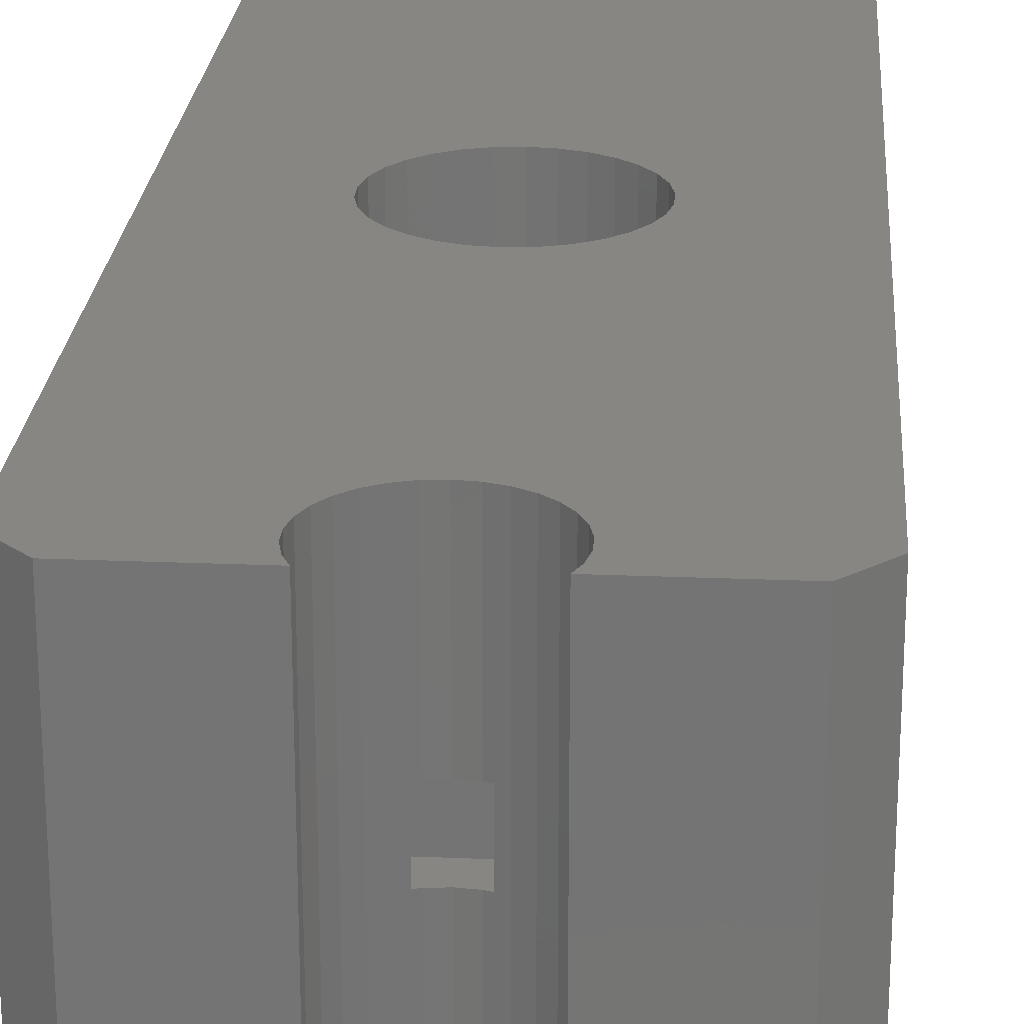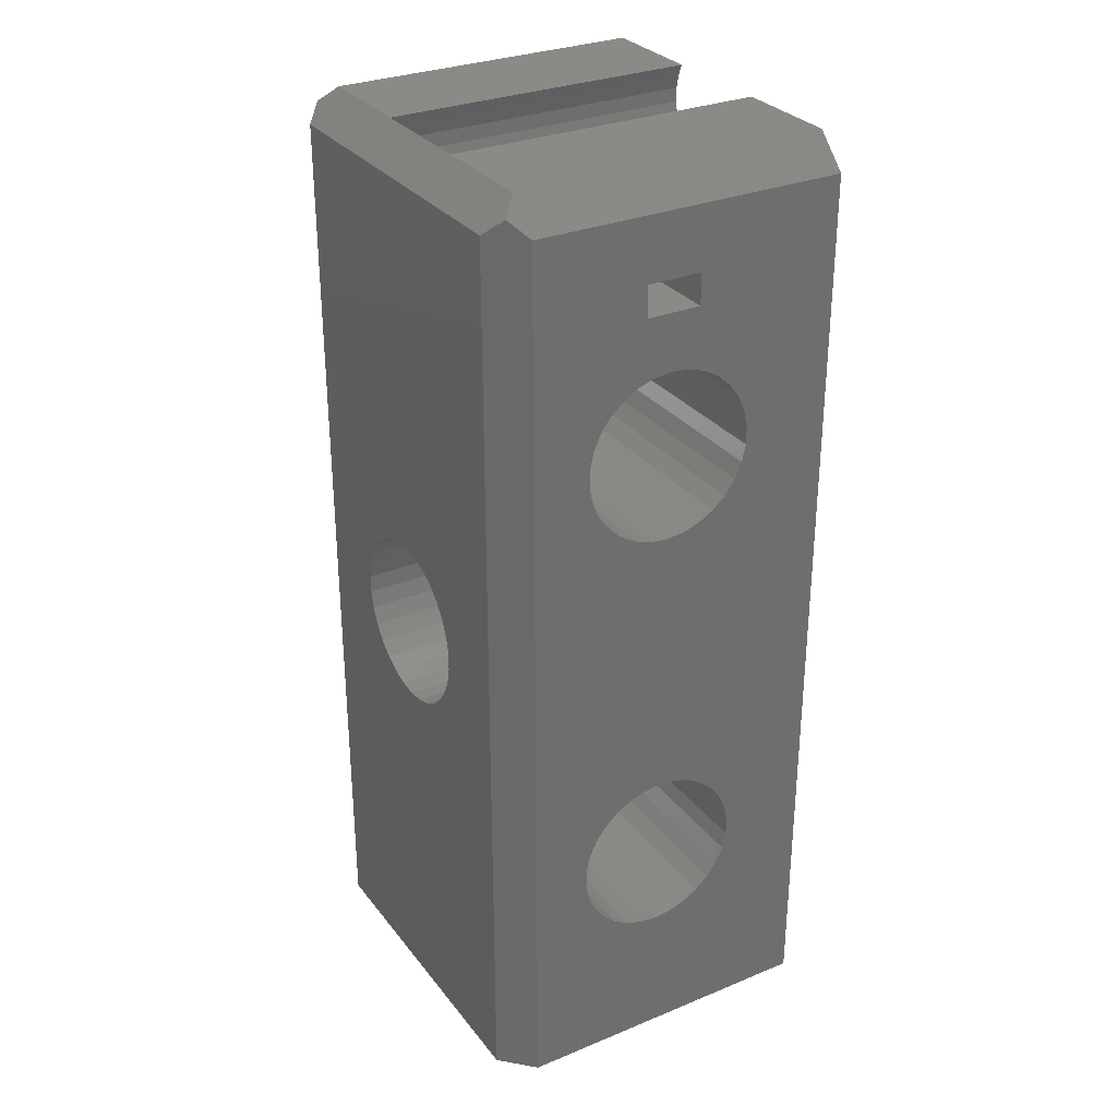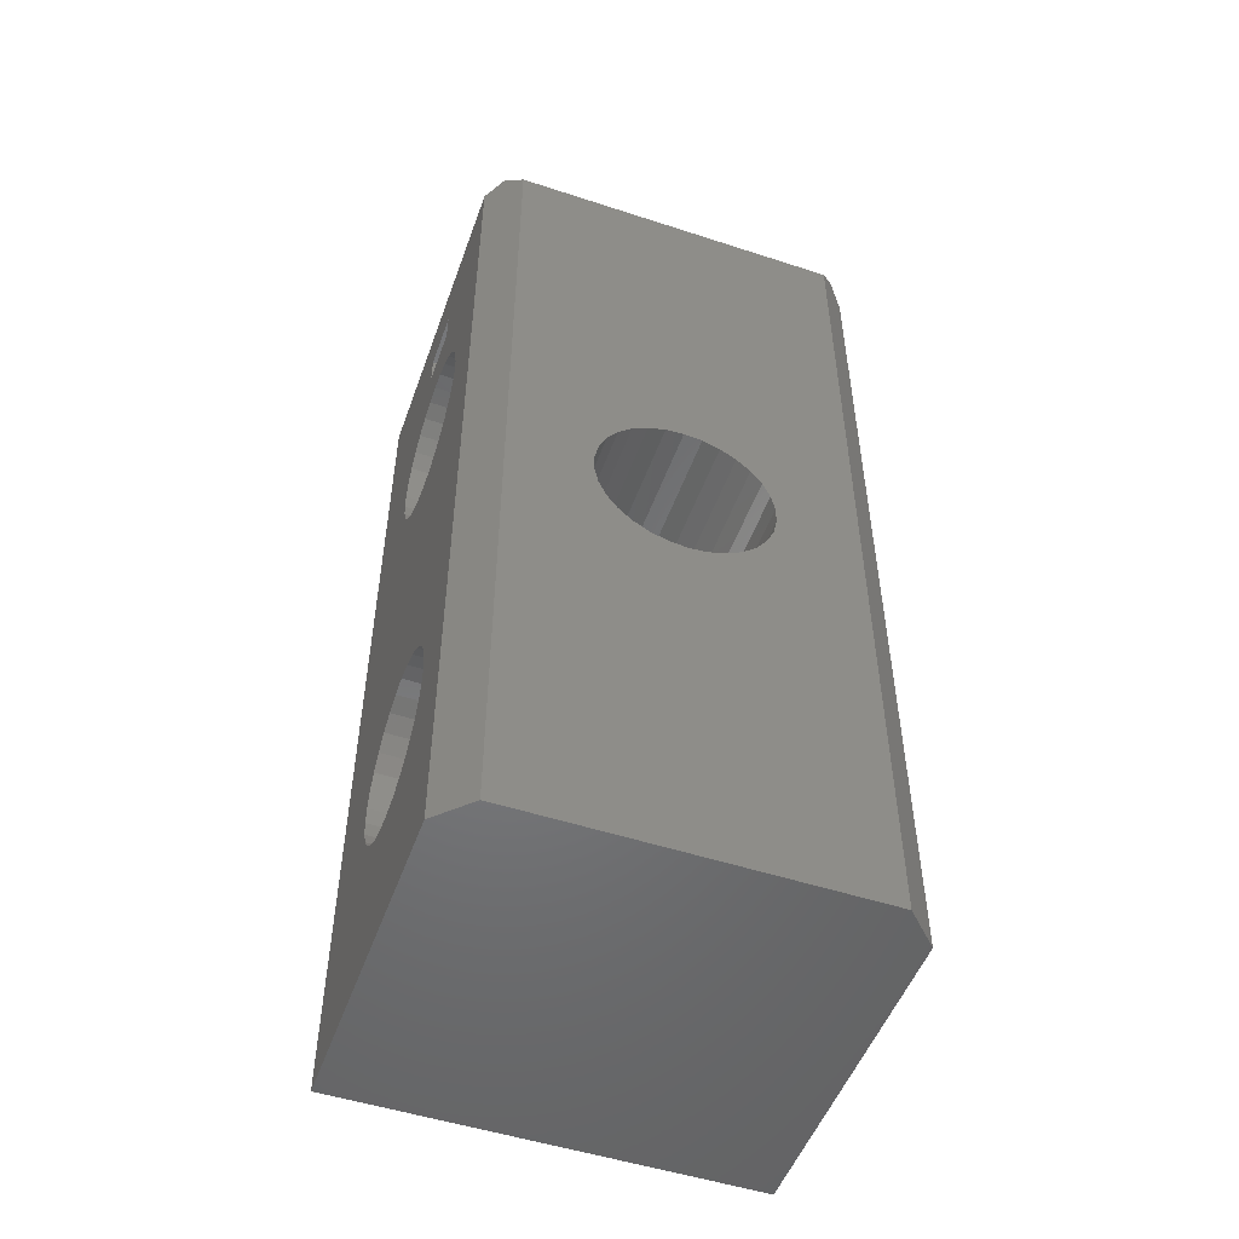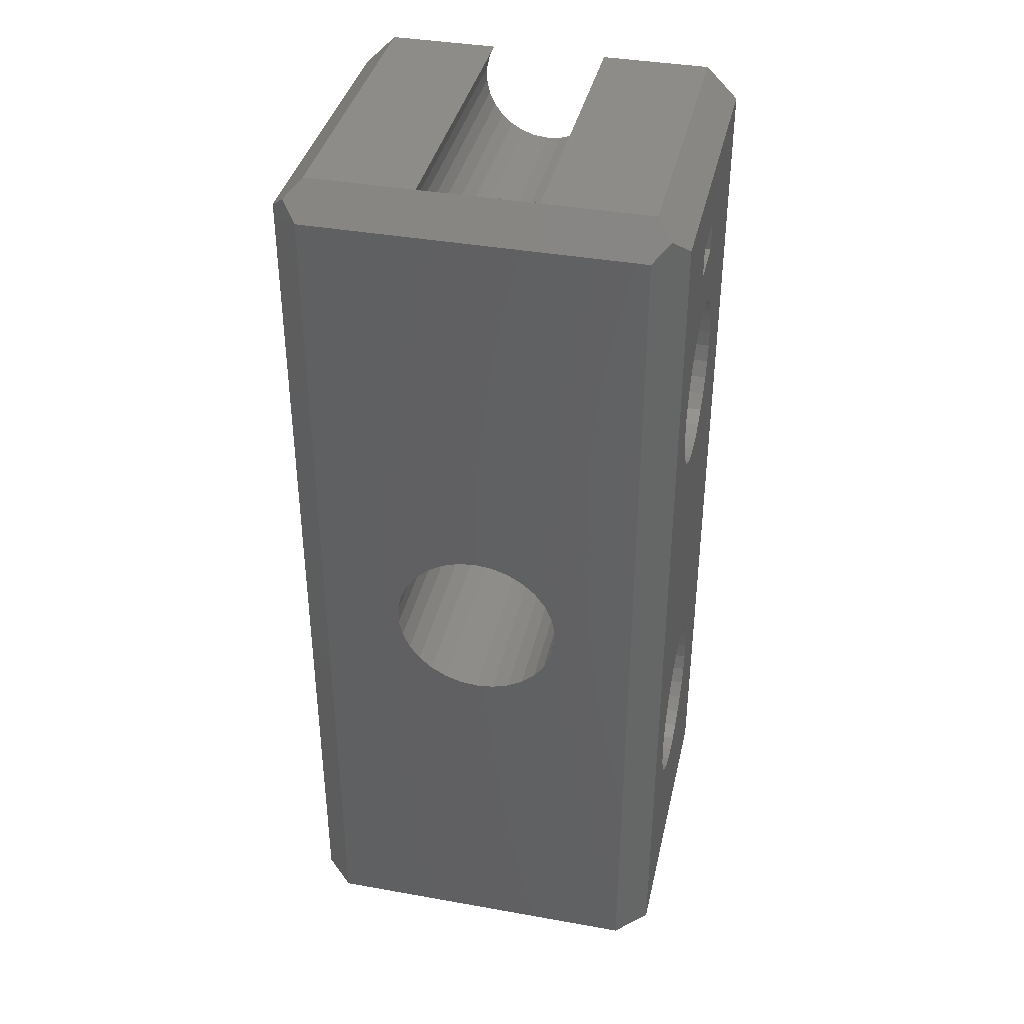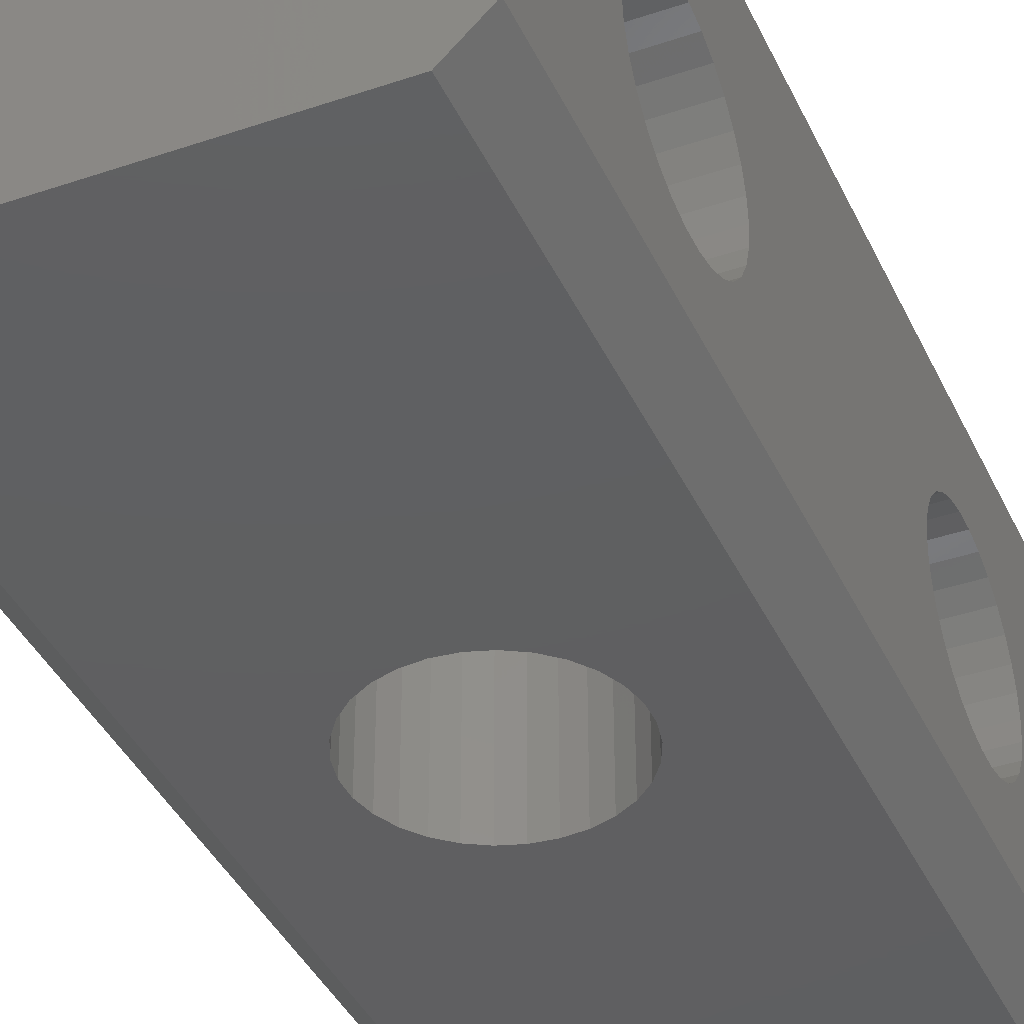
<metadata>
{"format":"stl","ext":"stl","renderer":"f3d","projection":"perspective","resolution":1024,"background":"white","views":[{"elev":22.9,"azim":4.1,"up":"+Y"},{"elev":30.3,"azim":59.3,"up":"+Z"},{"elev":-51.1,"azim":-19.6,"up":"+Z"},{"elev":38.3,"azim":12.7,"up":"+Z"},{"elev":-39.3,"azim":-156.9,"up":"+Y"}]}
</metadata>
<code>
# stl→obj: 258 verts, 532 faces
v -12.5 -1.75 54
v -12.5 -9 58
v -12.5 11 58
v -12.5 -9 0
v -12.5 -5.37 14.9
v -12.5 -5.37 13.77
v -12.5 -5.136 12.66
v -12.5 -4.677 11.63
v -12.5 -4.013 10.72
v -12.5 -3.174 9.965
v -12.5 11 0
v -12.5 -2.196 9.4
v -12.5 0 8.933
v -12.5 -1.123 9.051
v -12.5 1.123 9.051
v -12.5 -5.37 43.56
v -12.5 -5.136 44.67
v -12.5 -2.196 38.07
v -12.5 4.677 17.03
v -12.5 4.013 17.95
v -12.5 2.196 9.4
v -12.5 -4.013 39.39
v -12.5 0 19.73
v -12.5 -4.677 40.3
v -12.5 3.174 9.965
v -12.5 4.013 10.72
v -12.5 1.123 19.62
v -12.5 2.196 19.27
v -12.5 4.677 11.63
v -12.5 1.75 52
v -12.5 3.174 47.37
v -12.5 -1.75 52
v -12.5 5.136 12.66
v -12.5 5.37 13.77
v -12.5 5.37 14.9
v -12.5 5.136 16
v -12.5 -3.174 38.63
v -12.5 3.174 18.7
v -12.5 -1.123 19.62
v -12.5 -5.136 41.33
v -12.5 -2.196 19.27
v -12.5 -3.174 18.7
v -12.5 -4.013 17.95
v -12.5 -4.677 17.03
v -12.5 -5.136 16
v -12.5 -5.37 42.44
v -12.5 -1.123 37.72
v -12.5 -4.677 45.7
v -12.5 0 37.6
v -12.5 1.123 37.72
v -12.5 2.196 38.07
v -12.5 3.174 38.63
v -12.5 4.013 39.39
v -12.5 4.677 40.3
v -12.5 5.136 41.33
v -12.5 5.37 43.56
v -12.5 5.37 42.44
v -12.5 5.136 44.67
v -12.5 4.677 45.7
v -12.5 4.013 46.61
v -12.5 -4.013 46.61
v -12.5 2.196 47.93
v -12.5 1.123 48.28
v -12.5 0 48.4
v -12.5 -1.123 48.28
v -12.5 -2.196 47.93
v -12.5 -3.174 47.37
v -12.5 1.75 54
v -10.5 -11 0
v -10.5 -11 58
v -11.5 -10 59
v 12.5 11 0
v 12.5 -9 0
v 10.5 -11 0
v -1.123 11 33.95
v -10.5 11 60
v -3.994 11 59.3
v -3.682 11 60
v -4.177 11 58.44
v -4.177 11 57.56
v -3.994 11 56.7
v 1.123 11 33.95
v -2.469 11 54.6
v 3.174 11 33.04
v -3.121 11 55.19
v -1.708 11 54.16
v 2.196 11 33.6
v -3.637 11 55.9
v -3.174 11 24.3
v -4.013 11 25.05
v 4.013 11 32.28
v 5.136 11 30.34
v 4.441e-15 11 53.8
v 0.8732 11 53.89
v 1.708 11 54.16
v 2.469 11 54.6
v 3.121 11 55.19
v 3.637 11 55.9
v 3.994 11 56.7
v 4.177 11 57.56
v 4.177 11 58.44
v 10.5 11 60
v 3.994 11 59.3
v 3.682 11 60
v 12.5 11 58
v -5.37 11 29.23
v -5.37 11 28.1
v -5.136 11 27
v -4.677 11 25.97
v -2.196 11 23.73
v -1.123 11 23.38
v 3.174 11 24.3
v 2.196 11 23.73
v -4.677 11 31.37
v -4.013 11 32.28
v 4.887e-15 11 23.27
v -3.174 11 33.04
v 1.123 11 23.38
v -2.196 11 33.6
v 4.013 11 25.05
v 4.887e-15 11 34.07
v 4.677 11 25.97
v 5.37 11 28.1
v 5.136 11 27
v 5.37 11 29.23
v -0.8732 11 53.89
v 4.677 11 31.37
v -5.136 11 30.34
v -10.5 -9 60
v 12.5 -5.37 14.9
v 12.5 -5.37 13.77
v 12.5 -5.136 16
v 12.5 -4.677 17.03
v 12.5 -4.013 17.95
v 12.5 -3.174 18.7
v 12.5 -2.196 19.27
v 12.5 -1.123 19.62
v 12.5 0 19.73
v 12.5 1.123 19.62
v 12.5 2.196 19.27
v 12.5 3.174 18.7
v 12.5 4.013 17.95
v 12.5 4.677 17.03
v 12.5 5.136 16
v 12.5 5.37 14.9
v 12.5 5.37 13.77
v 12.5 5.136 12.66
v 12.5 4.677 11.63
v 12.5 4.013 10.72
v 12.5 3.174 9.965
v 12.5 2.196 9.4
v 12.5 1.123 9.051
v 12.5 0 8.933
v 12.5 -1.123 9.051
v 12.5 -2.196 9.4
v 12.5 -3.174 9.965
v 12.5 -4.013 10.72
v 12.5 -4.677 11.63
v 12.5 -5.136 12.66
v 12.5 -5.136 44.67
v 12.5 -5.37 43.56
v 12.5 -5.37 42.44
v 12.5 -4.677 45.7
v 12.5 -4.013 46.61
v 12.5 -3.174 47.37
v 12.5 -2.196 47.93
v 12.5 -1.123 48.28
v 12.5 0 48.4
v 12.5 1.123 48.28
v 12.5 2.196 47.93
v 12.5 3.174 47.37
v 12.5 4.013 46.61
v 12.5 4.677 45.7
v 12.5 5.136 44.67
v 12.5 5.37 43.56
v 12.5 5.37 42.44
v 12.5 5.136 41.33
v 12.5 4.677 40.3
v 12.5 4.013 39.39
v 12.5 3.174 38.63
v 12.5 2.196 38.07
v 12.5 1.123 37.72
v 12.5 0 37.6
v 12.5 -1.123 37.72
v 12.5 -2.196 38.07
v 12.5 -3.174 38.63
v 12.5 -4.013 39.39
v 12.5 -4.677 40.3
v 12.5 -5.136 41.33
v -1.206 -1.75 54
v -0.8732 -1.75 53.89
v 1.61e-15 -1.75 53.8
v 0.8732 -1.75 53.89
v 1.206 -1.75 54
v 12.5 -1.75 54
v 12.5 -1.75 52
v -1.206 1.75 54
v 12.5 1.75 52
v 12.5 1.75 54
v 1.206 1.75 54
v 2.387e-15 1.75 53.8
v 0.8732 1.75 53.89
v -0.8732 1.75 53.89
v -4.013 -11 25.05
v 5.37 -11 29.23
v 5.37 -11 28.1
v -5.37 -11 28.1
v -3.174 -11 24.3
v -5.37 -11 29.23
v -2.196 -11 23.73
v -5.136 -11 30.34
v -1.123 -11 23.38
v -4.677 -11 31.37
v 2.22e-18 -11 23.27
v -4.013 -11 32.28
v -3.174 -11 33.04
v 5.136 -11 27
v 4.677 -11 25.97
v -2.196 -11 33.6
v 2.196 -11 23.73
v 1.123 -11 23.38
v 10.5 -11 58
v -1.123 -11 33.95
v 2.22e-18 -11 34.07
v 1.123 -11 33.95
v 4.013 -11 25.05
v 3.174 -11 24.3
v 2.196 -11 33.6
v 3.174 -11 33.04
v 4.013 -11 32.28
v 4.677 -11 31.37
v 5.136 -11 30.34
v -4.677 -11 25.97
v -5.136 -11 27
v 11.5 -10 59
v 10.5 -9 60
v 12.5 -9 58
v 3.682 -9 60
v -3.682 -9 60
v 3.994 -9 59.3
v 4.177 -9 58.44
v 4.177 -9 57.56
v 3.994 -9 56.7
v 3.637 -9 55.9
v 3.121 -9 55.19
v 2.469 -9 54.6
v 1.708 -9 54.16
v 0.8732 -9 53.89
v -0.8732 -9 53.89
v -1.708 -9 54.16
v -2.469 -9 54.6
v -3.121 -9 55.19
v -3.637 -9 55.9
v -3.994 -9 56.7
v -4.177 -9 57.56
v -4.177 -9 58.44
v -3.994 -9 59.3
v 0 -9 53.8
f 1 2 3
f 4 2 5
f 4 5 6
f 4 6 7
f 4 7 8
f 4 8 9
f 4 9 10
f 4 10 11
f 10 12 11
f 13 11 14
f 15 11 13
f 16 2 17
f 18 19 20
f 15 21 11
f 22 23 24
f 21 25 11
f 25 26 11
f 27 22 28
f 26 29 11
f 30 31 32
f 29 33 11
f 33 34 11
f 34 35 11
f 35 36 11
f 28 37 38
f 18 36 19
f 39 40 23
f 24 23 40
f 41 2 39
f 42 2 41
f 43 2 42
f 44 2 43
f 45 2 44
f 5 2 45
f 39 2 40
f 40 2 46
f 37 28 22
f 18 20 38
f 22 27 23
f 46 2 16
f 47 11 18
f 36 18 11
f 17 2 48
f 11 47 49
f 11 49 50
f 11 50 51
f 11 51 52
f 11 52 53
f 11 53 54
f 11 54 55
f 11 55 3
f 56 3 57
f 58 3 56
f 59 3 58
f 60 3 59
f 48 2 61
f 62 2 31
f 60 31 3
f 63 2 62
f 64 2 63
f 65 2 64
f 66 2 65
f 67 2 66
f 61 2 67
f 57 3 55
f 18 38 37
f 32 2 1
f 68 1 3
f 31 2 32
f 31 30 3
f 30 68 3
f 14 11 12
f 69 70 71
f 4 69 2
f 2 69 71
f 4 11 69
f 69 11 72
f 69 72 73
f 69 73 74
f 75 3 76
f 77 76 78
f 79 76 77
f 80 76 79
f 81 76 80
f 82 76 81
f 83 84 85
f 84 83 86
f 87 88 85
f 89 72 90
f 84 86 91
f 92 93 72
f 93 94 72
f 94 95 72
f 95 96 72
f 96 97 72
f 97 98 72
f 98 99 72
f 99 100 72
f 100 101 72
f 101 102 72
f 103 104 102
f 103 102 101
f 72 102 105
f 11 3 106
f 11 106 107
f 11 107 108
f 11 108 109
f 11 109 72
f 109 90 72
f 110 72 89
f 111 72 110
f 112 72 113
f 114 3 115
f 111 116 72
f 115 3 117
f 116 118 72
f 117 3 119
f 118 113 72
f 120 72 112
f 75 76 121
f 72 120 122
f 123 72 124
f 125 72 123
f 91 126 127
f 127 126 93
f 125 92 72
f 127 93 92
f 91 86 126
f 87 85 84
f 82 81 87
f 121 76 82
f 124 72 122
f 119 3 75
f 128 3 114
f 106 3 128
f 87 81 88
f 129 76 71
f 71 76 3
f 71 3 2
f 130 131 5
f 5 131 6
f 132 130 45
f 45 130 5
f 133 132 44
f 44 132 45
f 134 133 43
f 43 133 44
f 135 134 42
f 42 134 43
f 136 135 41
f 41 135 42
f 137 136 39
f 39 136 41
f 138 137 23
f 23 137 39
f 139 138 27
f 27 138 23
f 140 139 28
f 28 139 27
f 141 140 38
f 38 140 28
f 142 141 20
f 20 141 38
f 19 143 142
f 20 19 142
f 36 144 143
f 19 36 143
f 35 145 144
f 36 35 144
f 146 145 35
f 34 146 35
f 147 146 34
f 33 147 34
f 148 147 33
f 29 148 33
f 149 148 29
f 26 149 29
f 150 149 26
f 25 150 26
f 151 150 25
f 21 151 25
f 152 151 21
f 15 152 21
f 153 152 15
f 13 153 15
f 154 153 13
f 14 154 13
f 155 154 14
f 12 155 14
f 156 155 12
f 10 156 12
f 157 156 10
f 9 157 10
f 157 9 158
f 158 9 8
f 158 8 159
f 159 8 7
f 159 7 131
f 131 7 6
f 160 161 17
f 17 161 16
f 161 162 16
f 16 162 46
f 163 160 48
f 48 160 17
f 164 163 61
f 61 163 48
f 165 164 67
f 67 164 61
f 166 165 66
f 66 165 67
f 167 166 65
f 65 166 66
f 168 167 64
f 64 167 65
f 169 168 63
f 63 168 64
f 170 169 62
f 62 169 63
f 171 170 31
f 31 170 62
f 172 171 60
f 60 171 31
f 59 173 172
f 60 59 172
f 58 174 173
f 59 58 173
f 56 175 174
f 58 56 174
f 176 175 56
f 57 176 56
f 177 176 57
f 55 177 57
f 178 177 55
f 54 178 55
f 179 178 54
f 53 179 54
f 180 179 53
f 52 180 53
f 181 180 52
f 51 181 52
f 182 181 51
f 50 182 51
f 183 182 50
f 49 183 50
f 184 183 49
f 47 184 49
f 185 184 47
f 18 185 47
f 186 185 18
f 37 186 18
f 187 186 37
f 22 187 37
f 187 22 188
f 188 22 24
f 188 24 189
f 189 24 40
f 189 40 162
f 162 40 46
f 190 191 1
f 1 191 192
f 193 194 195
f 193 195 192
f 192 195 196
f 192 196 1
f 1 196 32
f 197 190 68
f 68 190 1
f 198 199 200
f 201 198 202
f 202 198 200
f 203 198 201
f 68 198 203
f 68 203 197
f 30 198 68
f 196 198 30
f 32 196 30
f 204 69 74
f 205 206 74
f 70 69 207
f 208 204 74
f 70 207 209
f 210 208 74
f 70 209 211
f 212 210 74
f 70 211 213
f 214 212 74
f 70 213 215
f 70 215 216
f 217 218 74
f 70 216 219
f 220 221 74
f 222 70 223
f 221 214 74
f 222 223 224
f 222 224 225
f 226 227 74
f 222 225 228
f 218 226 74
f 222 228 229
f 227 220 74
f 222 229 230
f 222 230 231
f 206 217 74
f 222 231 232
f 222 205 74
f 222 232 205
f 233 69 204
f 234 69 233
f 207 69 234
f 219 223 70
f 70 222 235
f 129 70 236
f 236 70 235
f 71 70 129
f 73 237 235
f 74 73 222
f 222 73 235
f 153 73 72
f 237 73 131
f 162 161 237
f 237 131 130
f 237 130 132
f 151 152 72
f 237 132 133
f 152 153 72
f 237 133 134
f 237 134 135
f 150 151 72
f 237 135 136
f 237 136 137
f 149 150 72
f 189 137 138
f 188 189 138
f 147 148 72
f 187 139 140
f 148 149 72
f 187 138 139
f 145 146 72
f 185 144 72
f 199 198 105
f 154 73 153
f 155 73 154
f 156 73 155
f 157 73 156
f 158 73 157
f 159 73 158
f 131 73 159
f 237 137 162
f 186 187 140
f 187 188 138
f 185 141 142
f 164 237 163
f 165 237 164
f 166 167 105
f 196 237 165
f 175 176 72
f 184 185 72
f 181 182 72
f 105 167 168
f 185 186 141
f 105 168 169
f 105 169 170
f 179 180 72
f 105 170 171
f 178 179 72
f 105 171 172
f 177 178 72
f 105 172 173
f 176 177 72
f 105 173 174
f 105 175 72
f 105 174 175
f 182 183 72
f 183 184 72
f 165 166 105
f 180 181 72
f 185 143 144
f 185 142 143
f 162 137 189
f 198 196 165
f 195 237 196
f 105 237 195
f 105 195 199
f 105 198 165
f 144 145 72
f 146 147 72
f 161 160 237
f 186 140 141
f 160 163 237
f 235 237 105
f 236 235 102
f 102 235 105
f 238 129 236
f 239 78 76
f 102 104 236
f 239 129 238
f 76 129 239
f 104 238 236
f 103 240 104
f 104 240 238
f 101 241 103
f 103 241 240
f 100 242 101
f 101 242 241
f 100 99 242
f 242 99 243
f 99 98 243
f 243 98 244
f 98 97 244
f 244 97 245
f 245 97 96
f 246 245 96
f 246 96 95
f 247 246 95
f 247 95 94
f 200 247 94
f 202 200 94
f 194 247 200
f 248 247 193
f 194 193 247
f 202 94 93
f 201 202 93
f 201 93 126
f 203 201 126
f 197 86 190
f 249 191 190
f 250 249 190
f 203 126 197
f 126 86 197
f 86 250 190
f 250 86 83
f 251 250 83
f 251 83 85
f 252 251 85
f 252 85 88
f 253 252 88
f 253 88 81
f 254 253 81
f 254 81 80
f 255 254 80
f 255 80 79
f 256 255 79
f 79 77 257
f 256 79 257
f 77 78 239
f 257 77 239
f 107 106 209
f 207 107 209
f 106 128 211
f 209 106 211
f 128 114 213
f 211 128 213
f 114 115 215
f 213 114 215
f 117 216 115
f 115 216 215
f 119 219 117
f 117 219 216
f 75 223 119
f 119 223 219
f 121 224 75
f 75 224 223
f 82 225 121
f 121 225 224
f 87 228 82
f 82 228 225
f 84 229 87
f 87 229 228
f 91 230 84
f 84 230 229
f 127 231 91
f 91 231 230
f 92 232 127
f 127 232 231
f 125 205 92
f 92 205 232
f 125 123 205
f 205 123 206
f 123 124 206
f 206 124 217
f 124 122 217
f 217 122 218
f 122 120 218
f 218 120 226
f 226 120 112
f 227 226 112
f 227 112 113
f 220 227 113
f 220 113 118
f 221 220 118
f 221 118 116
f 214 221 116
f 214 116 111
f 212 214 111
f 212 111 110
f 210 212 110
f 210 110 89
f 208 210 89
f 208 89 90
f 204 208 90
f 204 90 109
f 233 204 109
f 233 109 108
f 234 233 108
f 234 108 107
f 207 234 107
f 195 194 199
f 199 194 200
f 248 193 192
f 258 248 192
f 258 192 191
f 249 258 191
f 239 238 257
f 257 238 240
f 257 240 241
f 257 241 242
f 257 242 243
f 257 243 244
f 257 244 245
f 257 245 246
f 257 246 247
f 257 247 248
f 257 248 258
f 257 258 249
f 257 249 250
f 257 250 251
f 257 251 252
f 257 252 253
f 257 253 254
f 257 254 255
f 257 255 256

</code>
